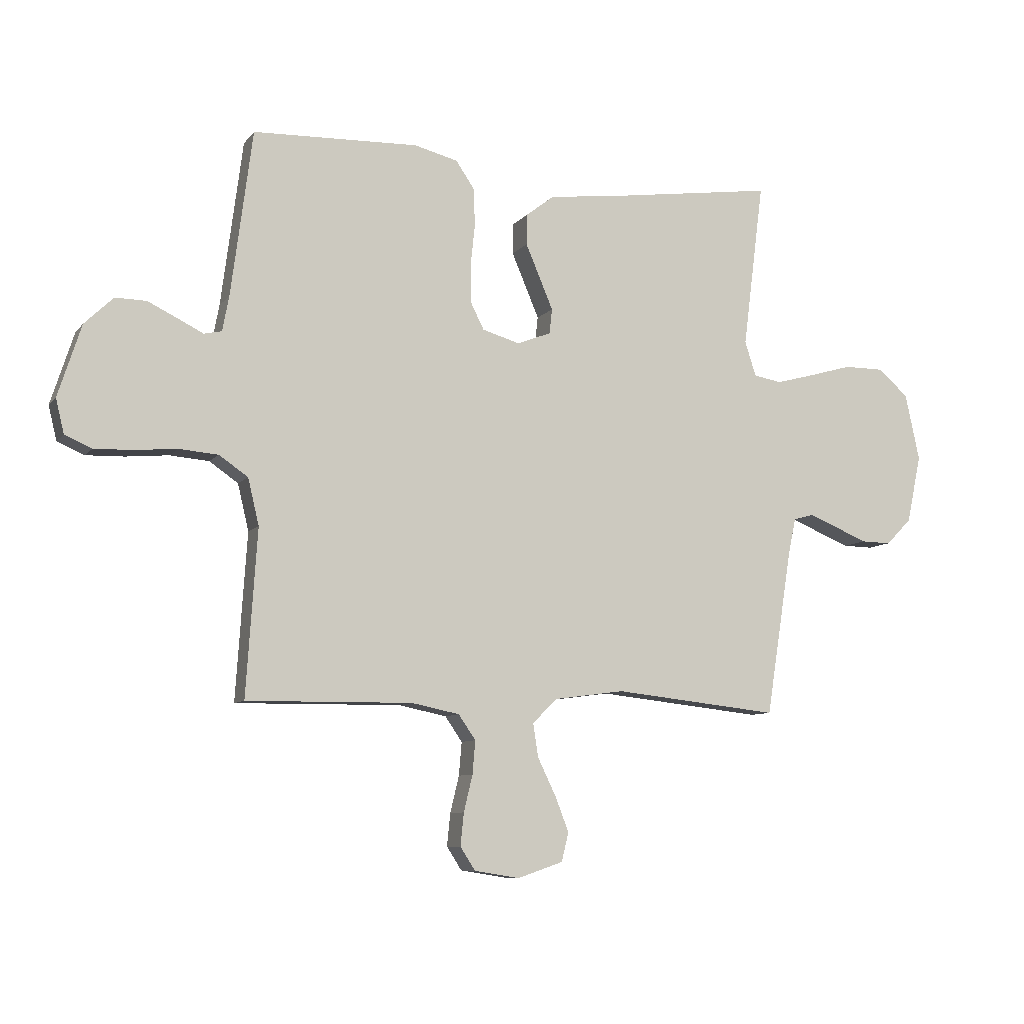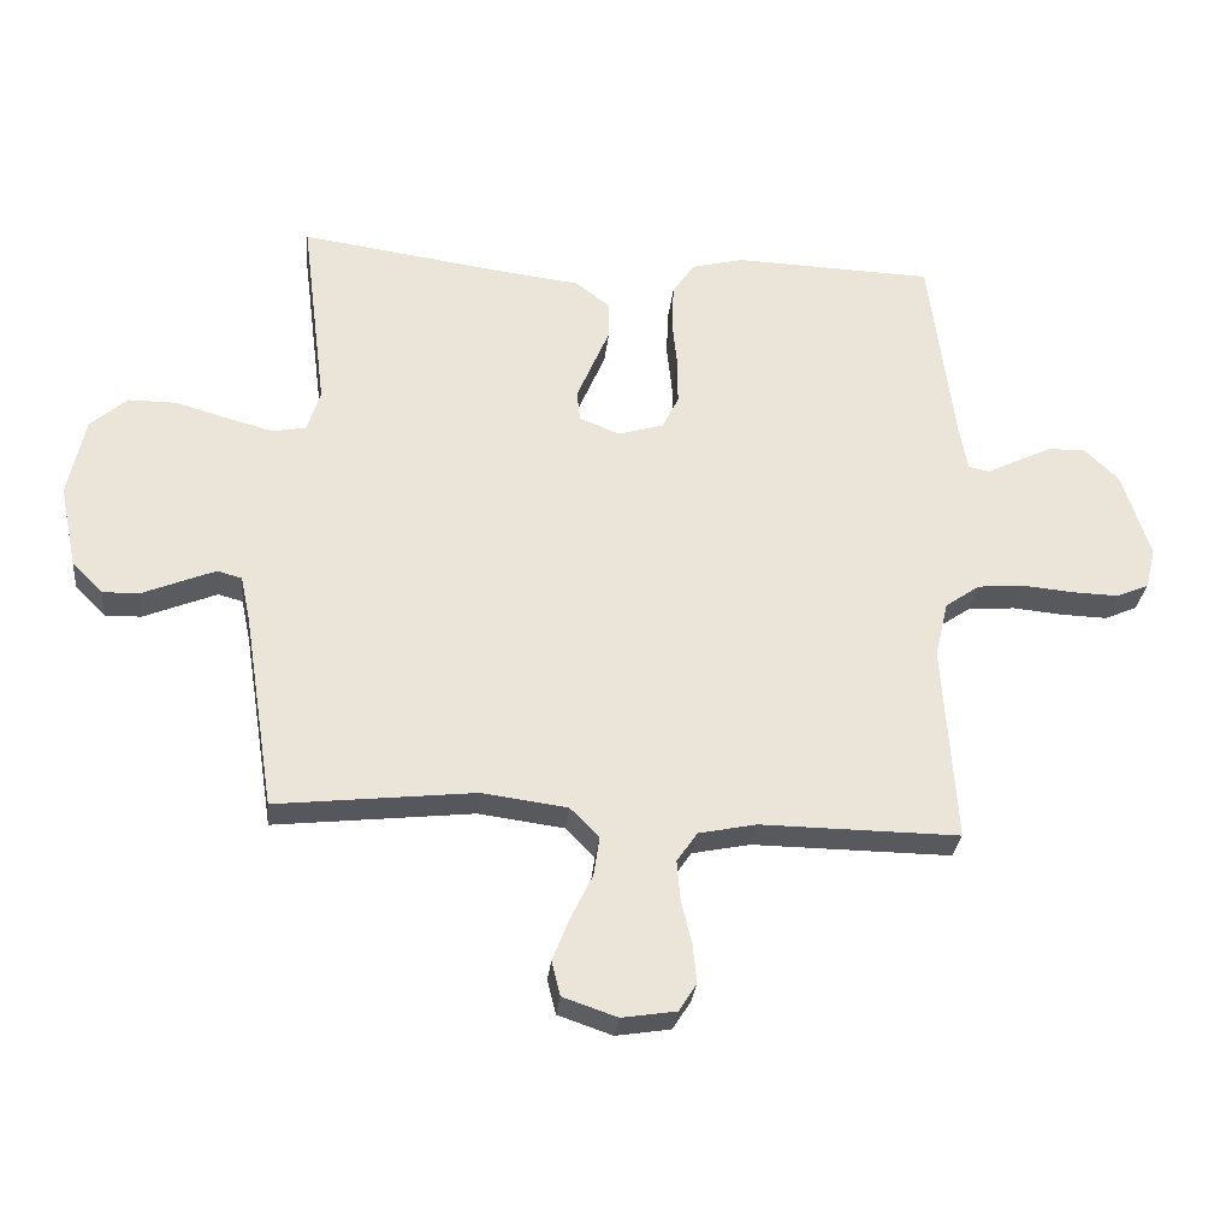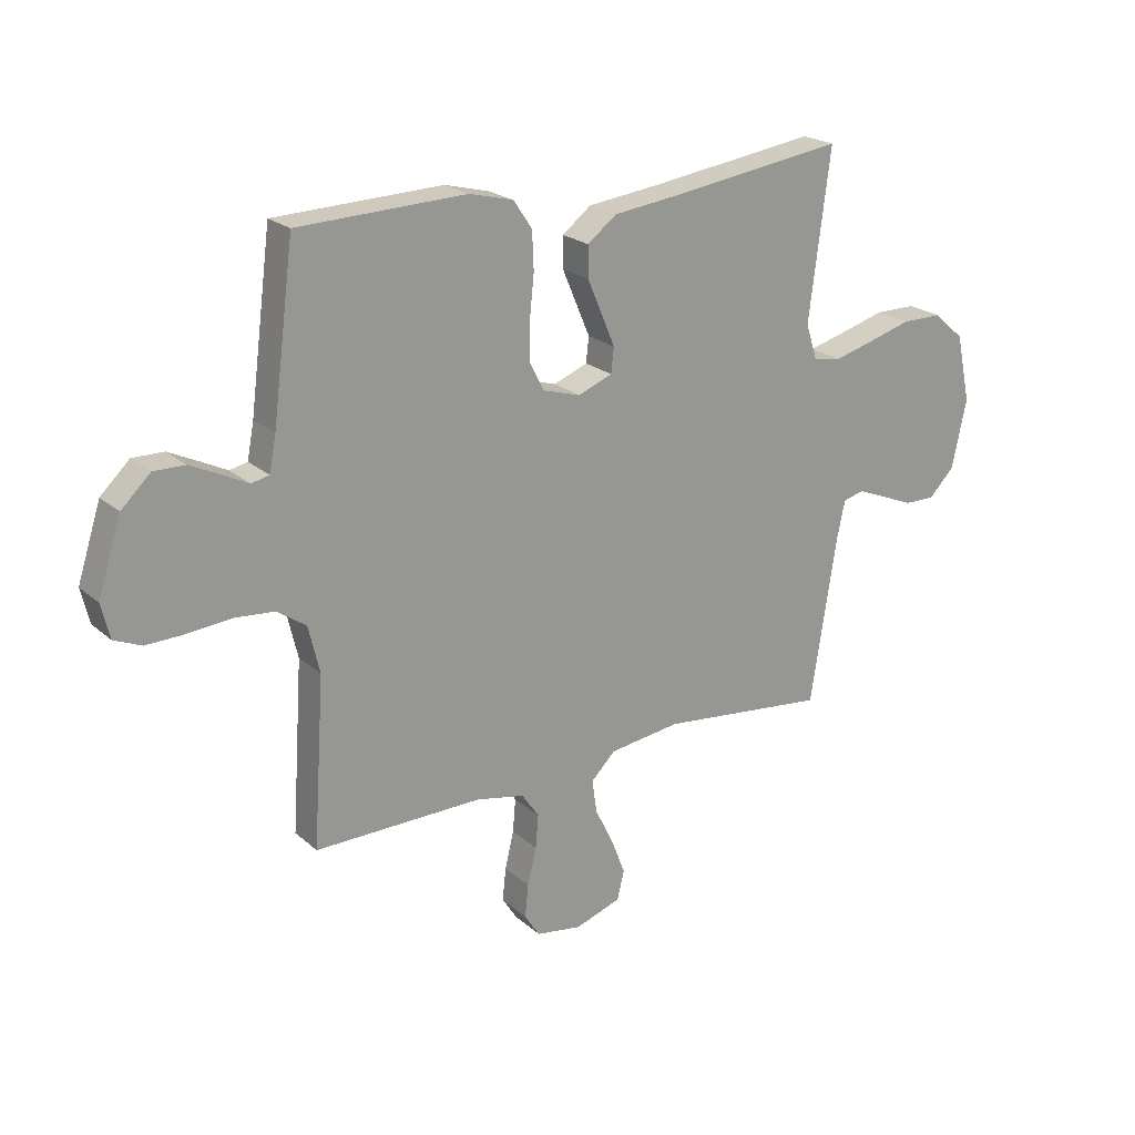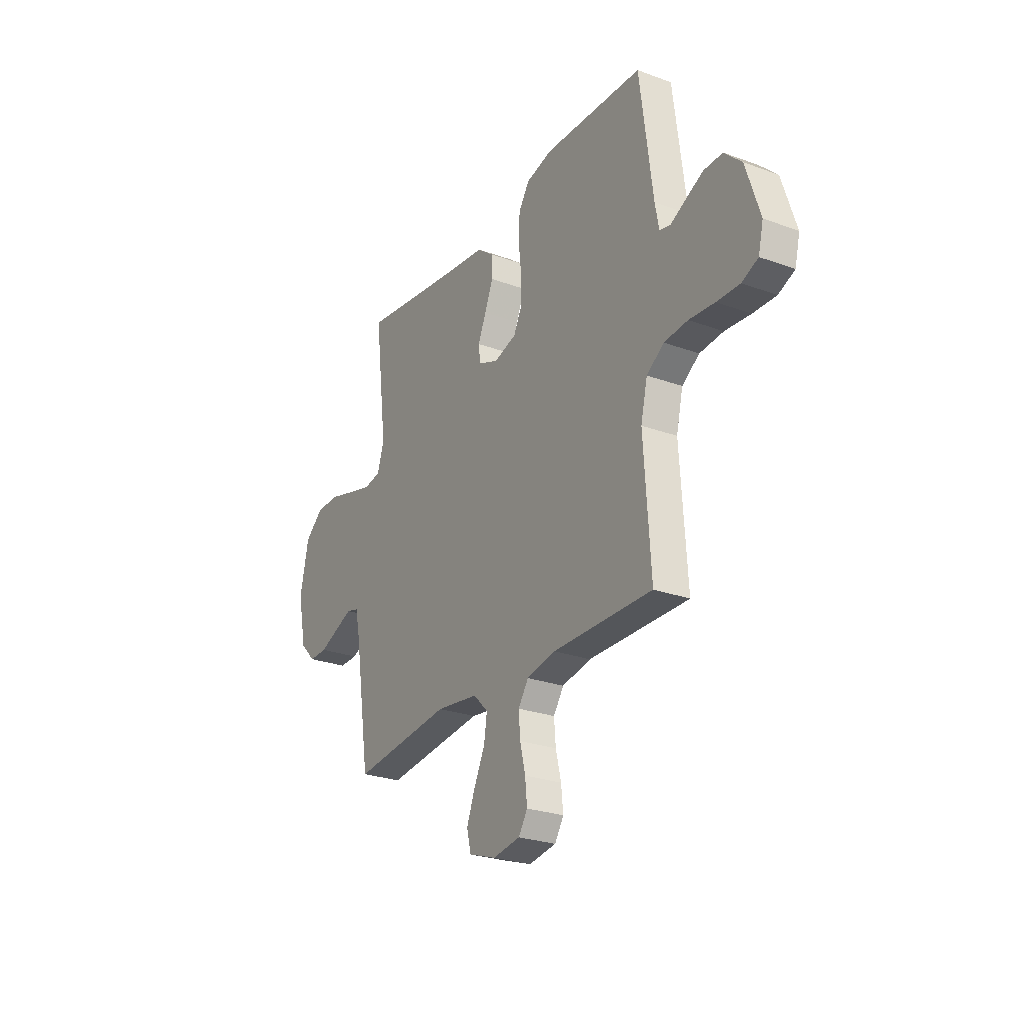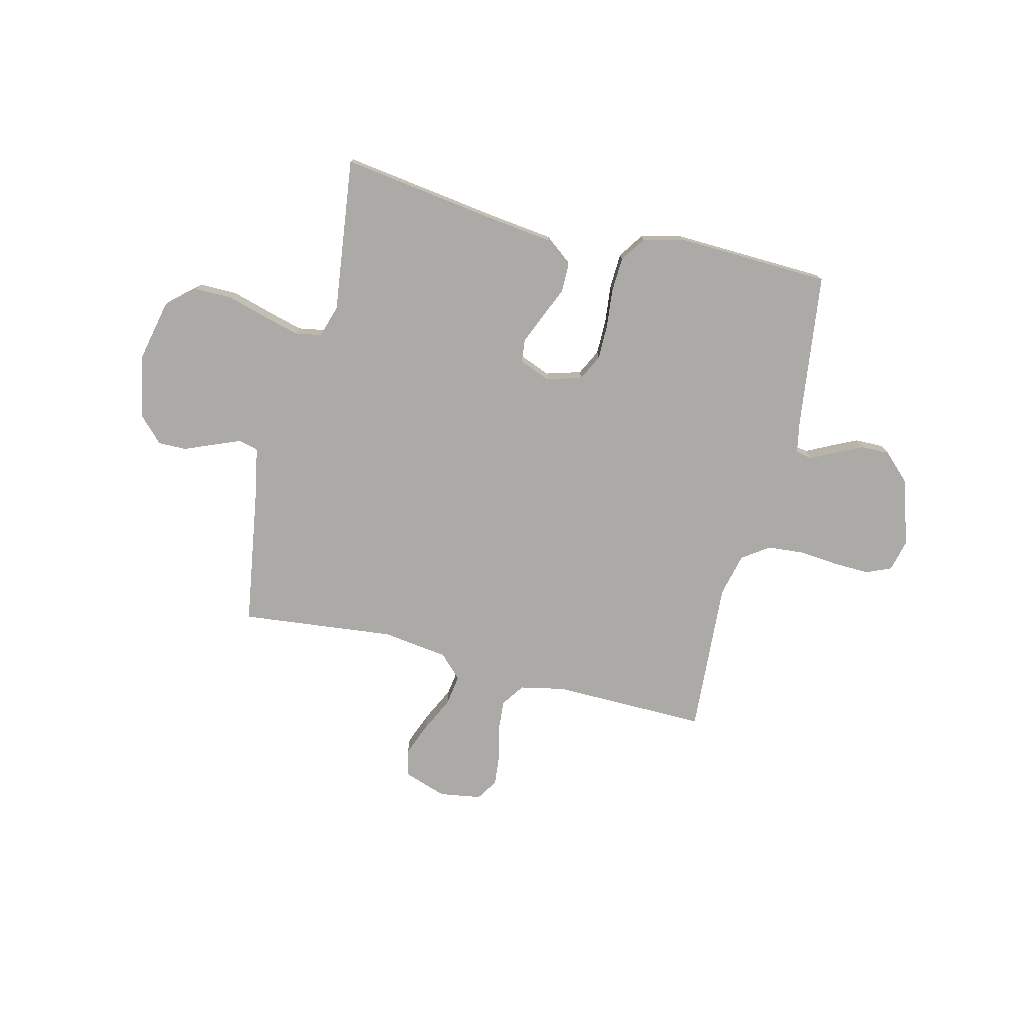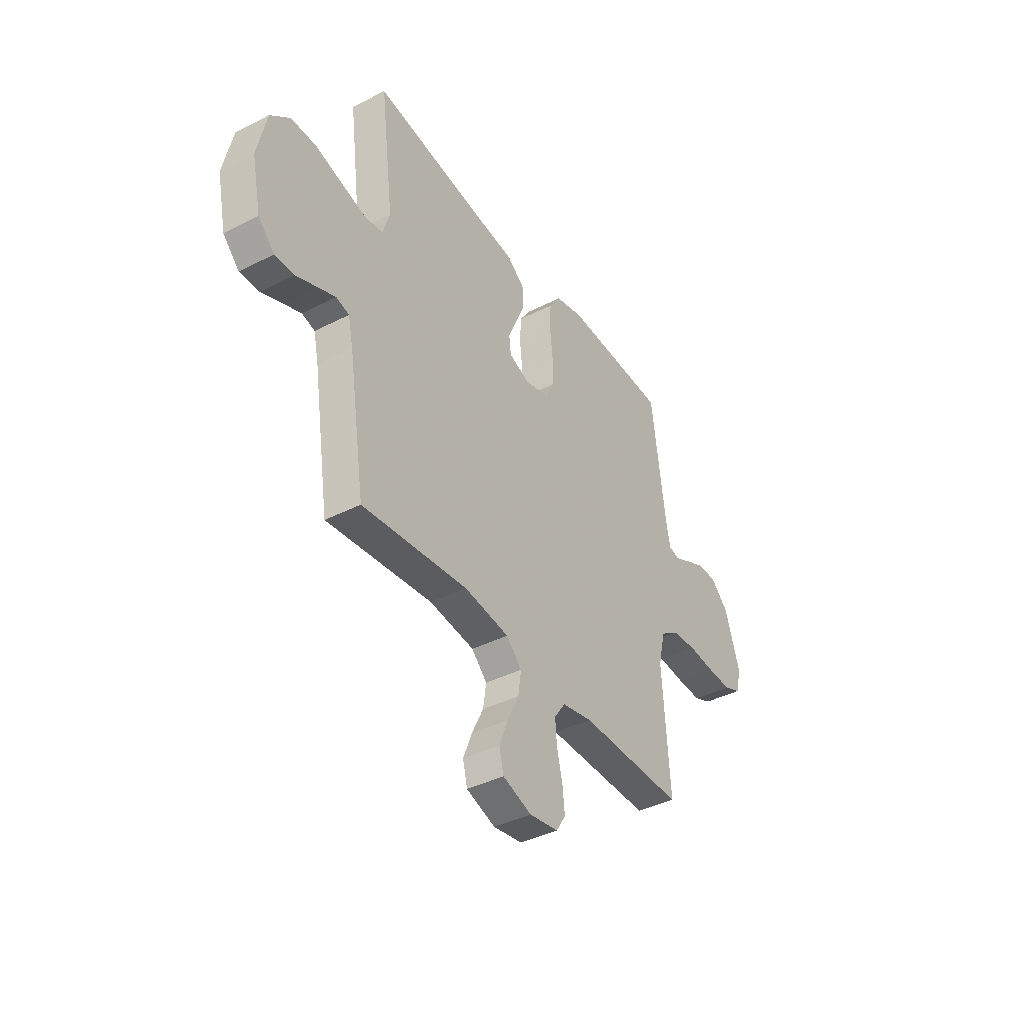
<metadata>
{"format":"obj","ext":"obj","renderer":"f3d","projection":"perspective","resolution":1024,"background":"white","views":[{"elev":-8.3,"azim":158.7,"up":"+Z"},{"elev":-29.4,"azim":-6.1,"up":"+Z"},{"elev":21.8,"azim":145.8,"up":"+Z"},{"elev":-26.0,"azim":59.9,"up":"+Z"},{"elev":-75.9,"azim":-13.9,"up":"+Y"},{"elev":-40.0,"azim":-57.8,"up":"+Z"}]}
</metadata>
<code>
v -0.5 0.07 0.5
v -0.2 0.07 0.458
v -0.068 0.07 0.442
v -0.016 0.07 0.402
v -0.016 0.07 0.347
v -0.042 0.07 0.286
v -0.066 0.07 0.229
v -0.061 0.07 0.184
v 0 0.07 0.16
v 0.068 0.07 0.18
v 0.093 0.07 0.23
v 0.093 0.07 0.298
v 0.085 0.07 0.373
v 0.088 0.07 0.441
v 0.121 0.07 0.49
v 0.2 0.07 0.51
v 0.5 0.07 0.5
v 0.539 0.07 0.2
v 0.551 0.07 0.137
v 0.583 0.07 0.13
v 0.629 0.07 0.153
v 0.683 0.07 0.179
v 0.739 0.07 0.18
v 0.791 0.07 0.13
v 0.833 0.07 0
v 0.818 0.07 -0.062
v 0.769 0.07 -0.083
v 0.7 0.07 -0.081
v 0.623 0.07 -0.074
v 0.552 0.07 -0.08
v 0.5 0.07 -0.116
v 0.48 0.07 -0.2
v 0.5 0.07 -0.5
v 0.2 0.07 -0.497
v 0.113 0.07 -0.515
v 0.082 0.07 -0.56
v 0.087 0.07 -0.62
v 0.103 0.07 -0.686
v 0.109 0.07 -0.745
v 0.082 0.07 -0.787
v 0 0.07 -0.8
v -0.082 0.07 -0.772
v -0.095 0.07 -0.72
v -0.07 0.07 -0.656
v -0.037 0.07 -0.588
v -0.028 0.07 -0.528
v -0.072 0.07 -0.484
v -0.2 0.07 -0.467
v -0.5 0.07 -0.5
v -0.547 0.07 -0.2
v -0.561 0.07 -0.134
v -0.598 0.07 -0.124
v -0.65 0.07 -0.145
v -0.708 0.07 -0.169
v -0.763 0.07 -0.17
v -0.809 0.07 -0.123
v -0.835 0.07 0
v -0.809 0.07 0.121
v -0.754 0.07 0.169
v -0.681 0.07 0.169
v -0.604 0.07 0.147
v -0.533 0.07 0.128
v -0.482 0.07 0.137
v -0.462 0.07 0.2
v -0.5 0 0.5
v -0.2 0 0.458
v -0.068 0 0.442
v -0.016 0 0.402
v -0.016 0 0.347
v -0.042 0 0.286
v -0.066 0 0.229
v -0.061 0 0.184
v 0 0 0.16
v 0.068 0 0.18
v 0.093 0 0.23
v 0.093 0 0.298
v 0.085 0 0.373
v 0.088 0 0.441
v 0.121 0 0.49
v 0.2 0 0.51
v 0.5 0 0.5
v 0.539 0 0.2
v 0.551 0 0.137
v 0.583 0 0.13
v 0.629 0 0.153
v 0.683 0 0.179
v 0.739 0 0.18
v 0.791 0 0.13
v 0.833 0 0
v 0.818 0 -0.062
v 0.769 0 -0.083
v 0.7 0 -0.081
v 0.623 0 -0.074
v 0.552 0 -0.08
v 0.5 0 -0.116
v 0.48 0 -0.2
v 0.5 0 -0.5
v 0.2 0 -0.497
v 0.113 0 -0.515
v 0.082 0 -0.56
v 0.087 0 -0.62
v 0.103 0 -0.686
v 0.109 0 -0.745
v 0.082 0 -0.787
v 0 0 -0.8
v -0.082 0 -0.772
v -0.095 0 -0.72
v -0.07 0 -0.656
v -0.037 0 -0.588
v -0.028 0 -0.528
v -0.072 0 -0.484
v -0.2 0 -0.467
v -0.5 0 -0.5
v -0.547 0 -0.2
v -0.561 0 -0.134
v -0.598 0 -0.124
v -0.65 0 -0.145
v -0.708 0 -0.169
v -0.763 0 -0.17
v -0.809 0 -0.123
v -0.835 0 0
v -0.809 0 0.121
v -0.754 0 0.169
v -0.681 0 0.169
v -0.604 0 0.147
v -0.533 0 0.128
v -0.482 0 0.137
v -0.462 0 0.2
f 59 60 61
f 58 59 61
f 57 58 61
f 56 57 61
f 55 56 61
f 54 55 61
f 53 54 61
f 52 53 61 62
f 51 52 62 63
f 48 49 50
f 51 63 64
f 50 51 64
f 48 50 64
f 47 48 64
f 43 44 45
f 42 43 45
f 41 42 45
f 40 41 45
f 39 40 45
f 38 39 45
f 37 38 45
f 36 37 45 46
f 64 1 2
f 47 64 2
f 46 47 2
f 36 46 2
f 35 36 2
f 27 28 29
f 26 27 29
f 25 26 29
f 24 25 29
f 23 24 29
f 22 23 29
f 21 22 29
f 20 21 29
f 19 20 29 30
f 18 19 30 31
f 18 31 32
f 17 18 32
f 16 17 32
f 15 16 32
f 14 15 32
f 13 14 32
f 12 13 32
f 4 5 6
f 3 4 6
f 2 3 6
f 2 6 7
f 34 35 2
f 32 33 34
f 12 32 34
f 11 12 34
f 10 11 34
f 9 10 34
f 8 9 34
f 8 34 2
f 2 7 8
f 125 124 123
f 125 123 122
f 125 122 121
f 125 121 120
f 125 120 119
f 125 119 118
f 125 118 117
f 126 125 117 116
f 127 126 116 115
f 114 113 112
f 128 127 115
f 128 115 114
f 128 114 112
f 128 112 111
f 109 108 107
f 109 107 106
f 109 106 105
f 109 105 104
f 109 104 103
f 109 103 102
f 109 102 101
f 110 109 101 100
f 66 65 128
f 66 128 111
f 66 111 110
f 66 110 100
f 66 100 99
f 93 92 91
f 93 91 90
f 93 90 89
f 93 89 88
f 93 88 87
f 93 87 86
f 93 86 85
f 93 85 84
f 94 93 84 83
f 95 94 83 82
f 96 95 82
f 96 82 81
f 96 81 80
f 96 80 79
f 96 79 78
f 96 78 77
f 96 77 76
f 70 69 68
f 70 68 67
f 70 67 66
f 71 70 66
f 66 99 98
f 98 97 96
f 98 96 76
f 98 76 75
f 98 75 74
f 98 74 73
f 98 73 72
f 66 98 72
f 72 71 66
f 1 65 66 2
f 2 66 67 3
f 3 67 68 4
f 4 68 69 5
f 5 69 70 6
f 6 70 71 7
f 7 71 72 8
f 8 72 73 9
f 9 73 74 10
f 10 74 75 11
f 11 75 76 12
f 12 76 77 13
f 13 77 78 14
f 14 78 79 15
f 15 79 80 16
f 16 80 81 17
f 17 81 82 18
f 18 82 83 19
f 19 83 84 20
f 20 84 85 21
f 21 85 86 22
f 22 86 87 23
f 23 87 88 24
f 24 88 89 25
f 25 89 90 26
f 26 90 91 27
f 27 91 92 28
f 28 92 93 29
f 29 93 94 30
f 30 94 95 31
f 31 95 96 32
f 32 96 97 33
f 33 97 98 34
f 34 98 99 35
f 35 99 100 36
f 36 100 101 37
f 37 101 102 38
f 38 102 103 39
f 39 103 104 40
f 40 104 105 41
f 41 105 106 42
f 42 106 107 43
f 43 107 108 44
f 44 108 109 45
f 45 109 110 46
f 46 110 111 47
f 47 111 112 48
f 48 112 113 49
f 49 113 114 50
f 50 114 115 51
f 51 115 116 52
f 52 116 117 53
f 53 117 118 54
f 54 118 119 55
f 55 119 120 56
f 56 120 121 57
f 57 121 122 58
f 58 122 123 59
f 59 123 124 60
f 60 124 125 61
f 61 125 126 62
f 62 126 127 63
f 63 127 128 64
f 64 128 65 1

</code>
